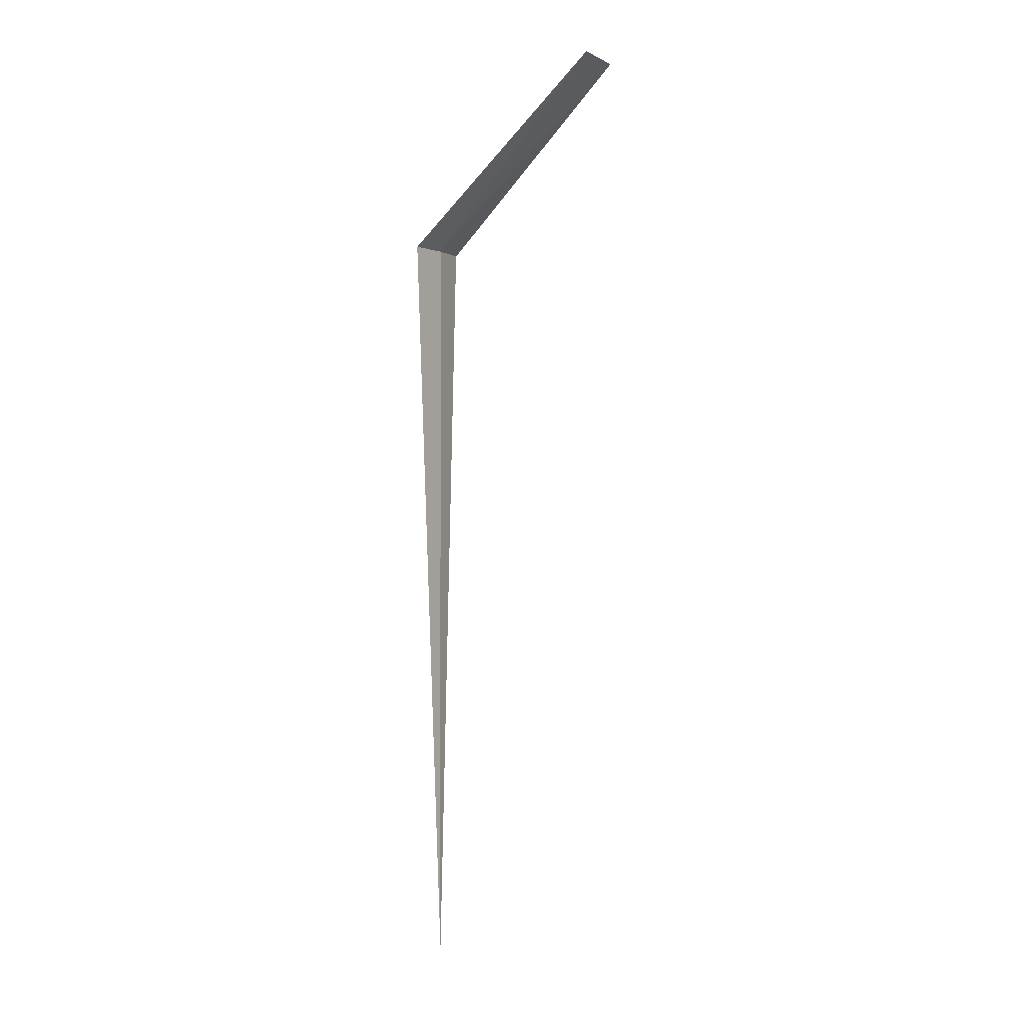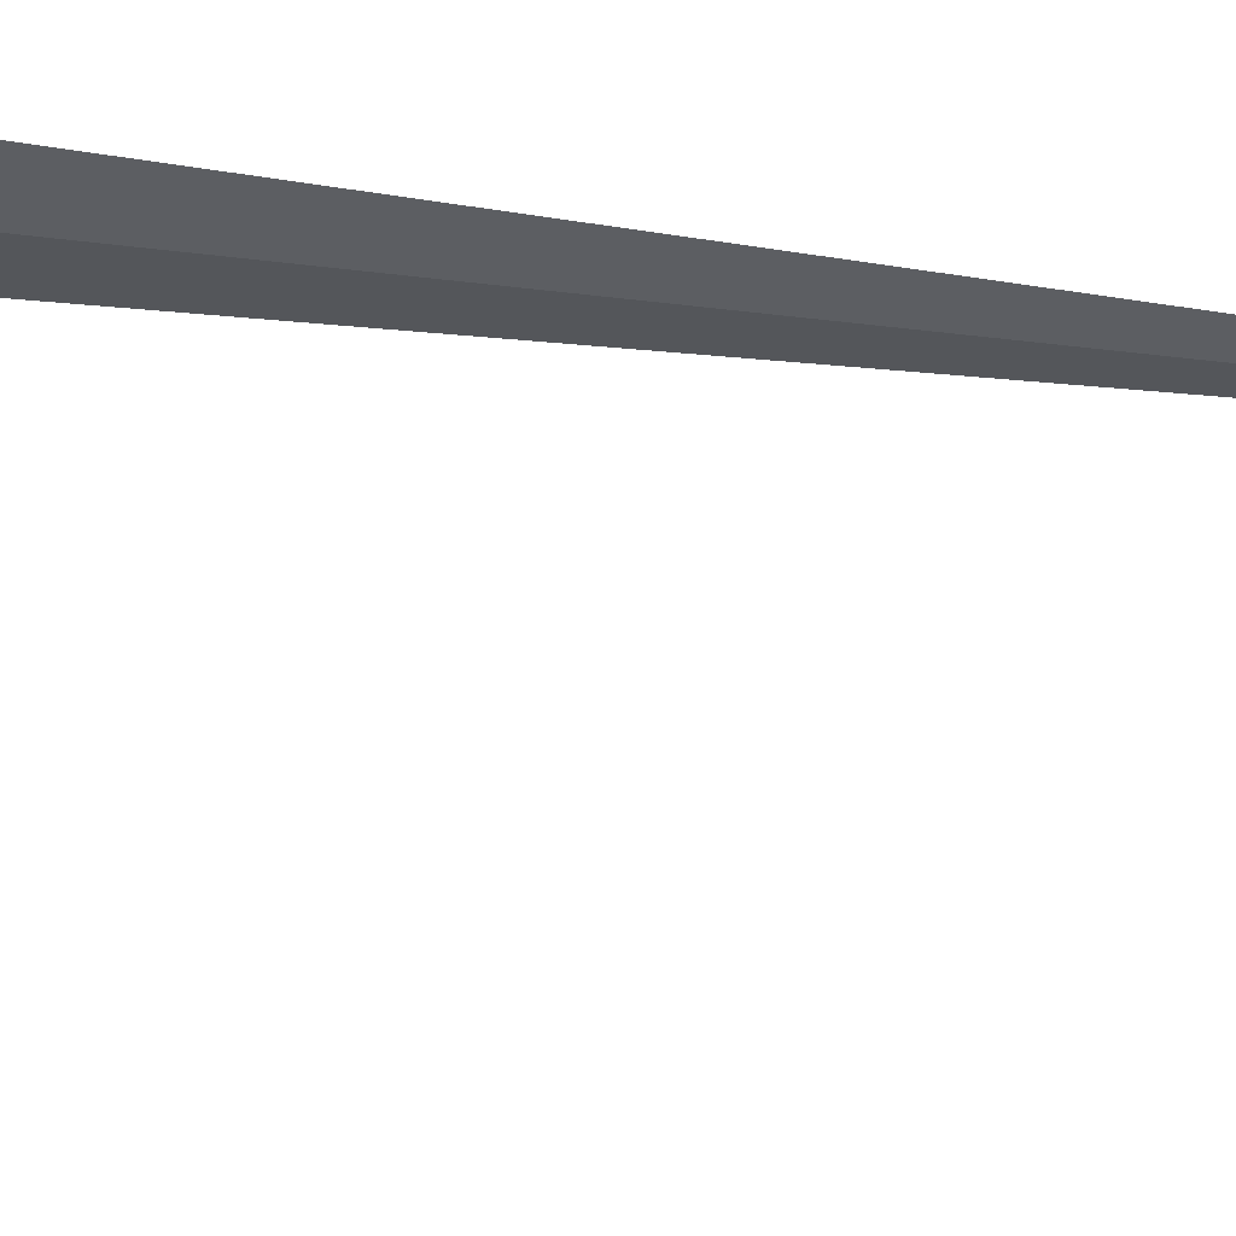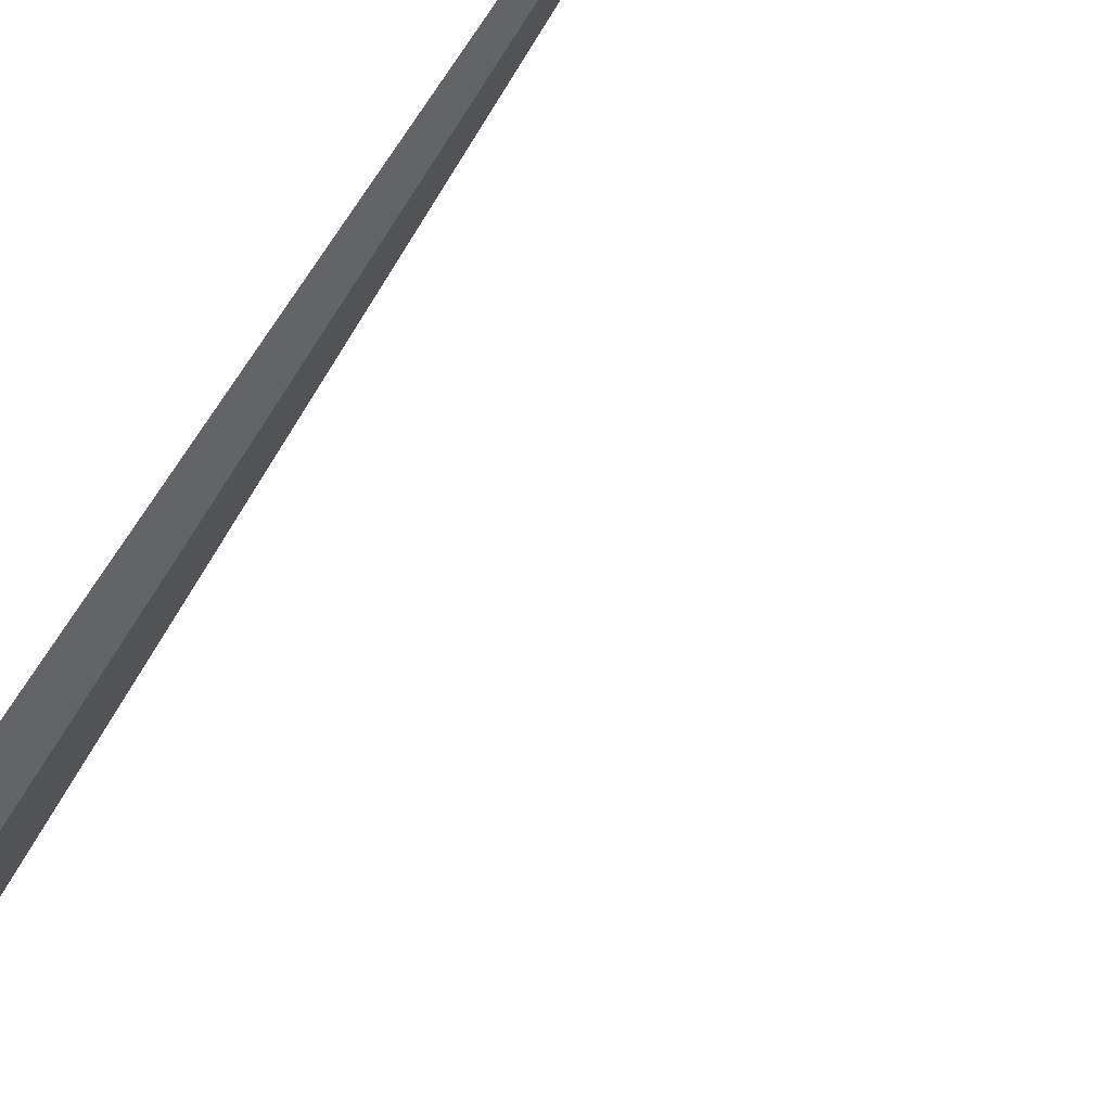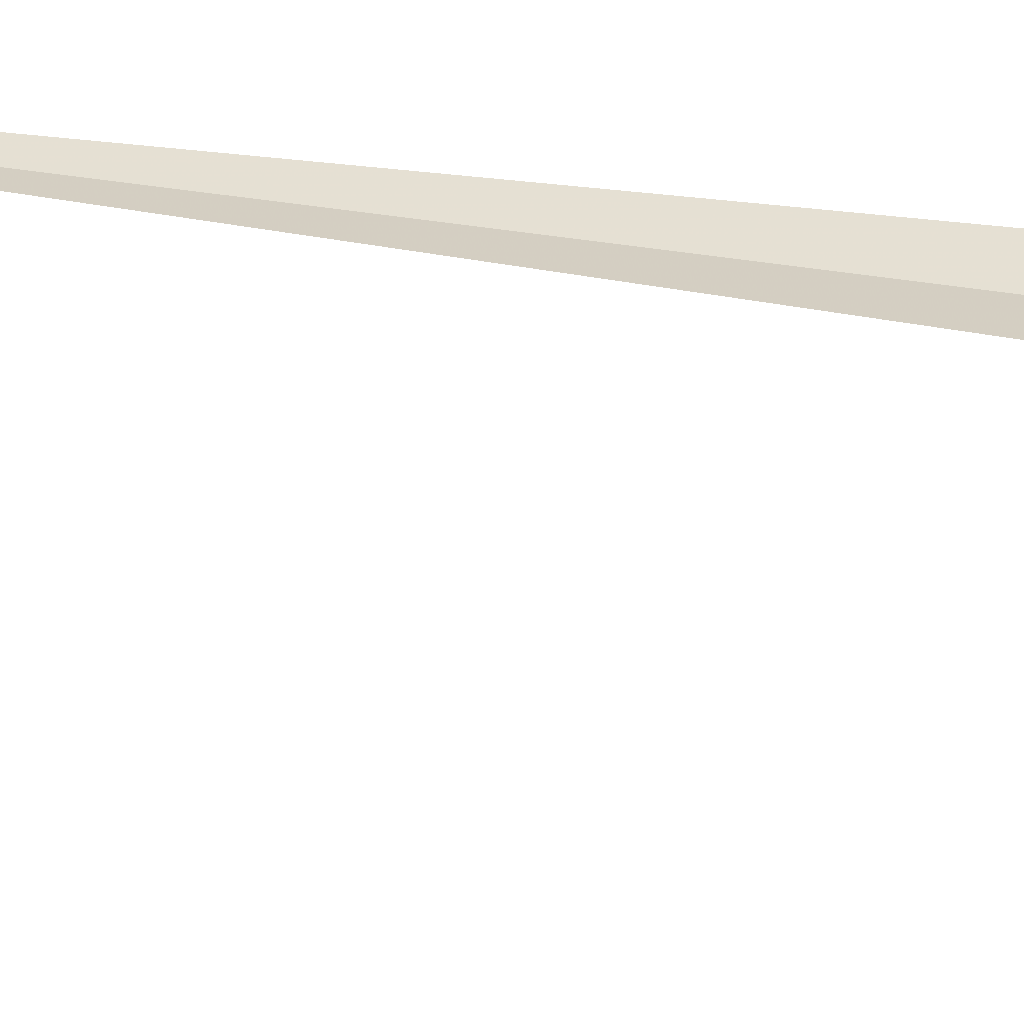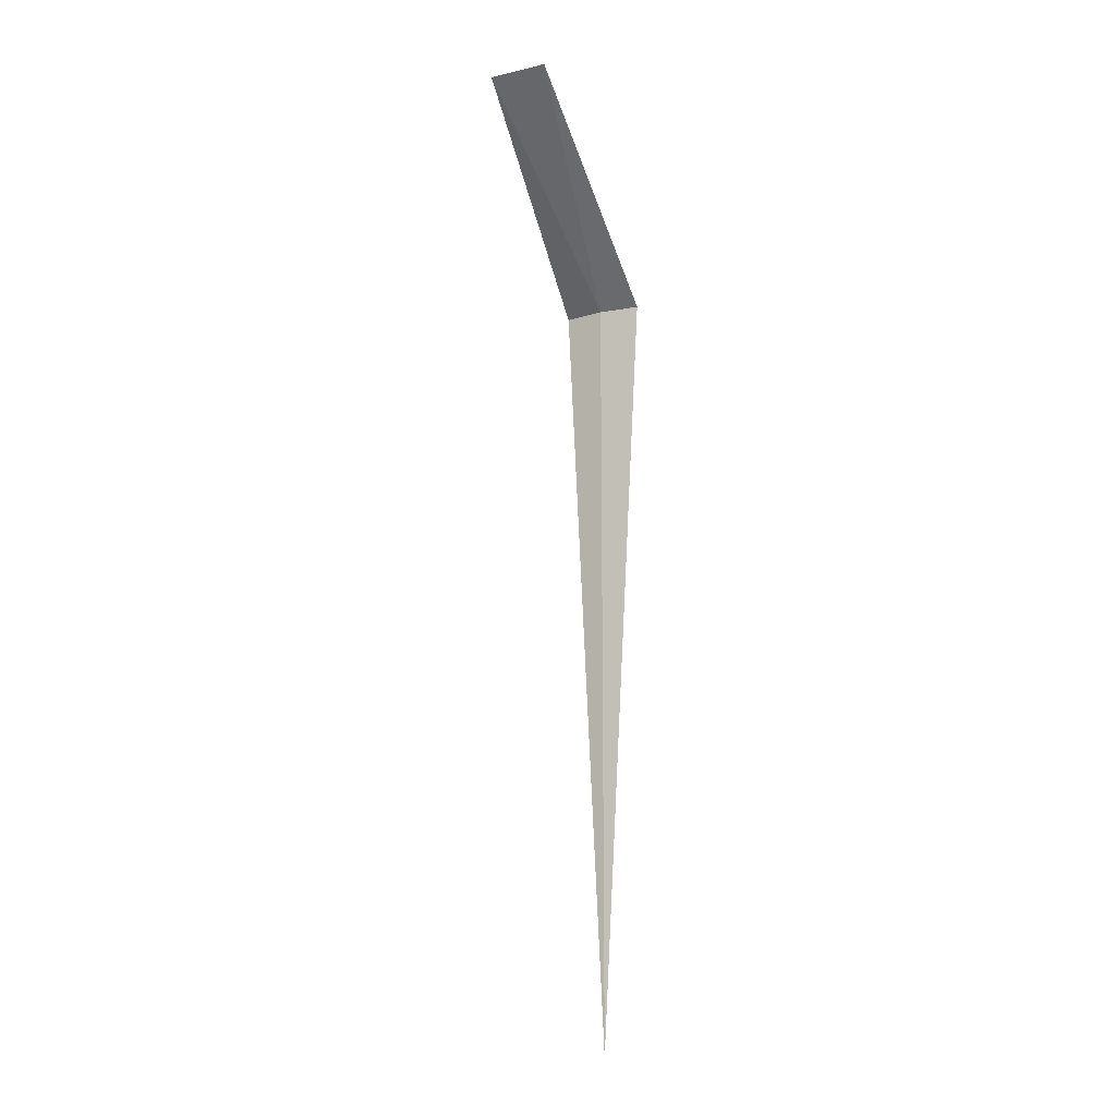
<metadata>
{"format":"obj","ext":"obj","renderer":"f3d","projection":"perspective","resolution":1024,"background":"white","views":[{"elev":-0.2,"azim":41.3,"up":"+Z"},{"elev":70.6,"azim":96.5,"up":"+Y"},{"elev":75.2,"azim":31.5,"up":"+Y"},{"elev":-71.4,"azim":-97.4,"up":"+Y"},{"elev":-13.5,"azim":131.3,"up":"+Z"}]}
</metadata>
<code>
v 20.91 14.02 8
v 20.77 14.43 8
v 22.76 14.82 10
v 22.91 14.21 10
v 20.96 13.59 8
v 20.91 14.02 0
f 1 3 2
f 1 5 4
f 1 4 3
f 1 2 6
f 1 6 5

</code>
